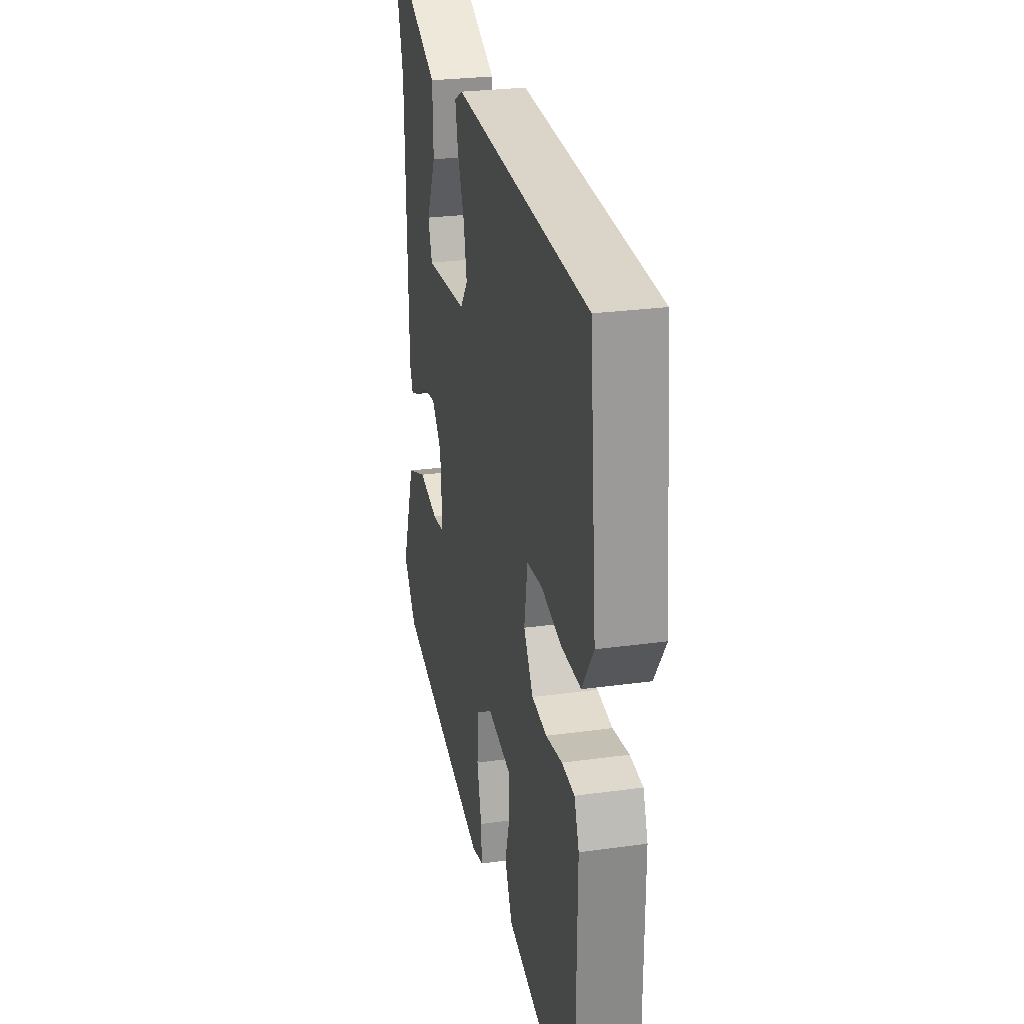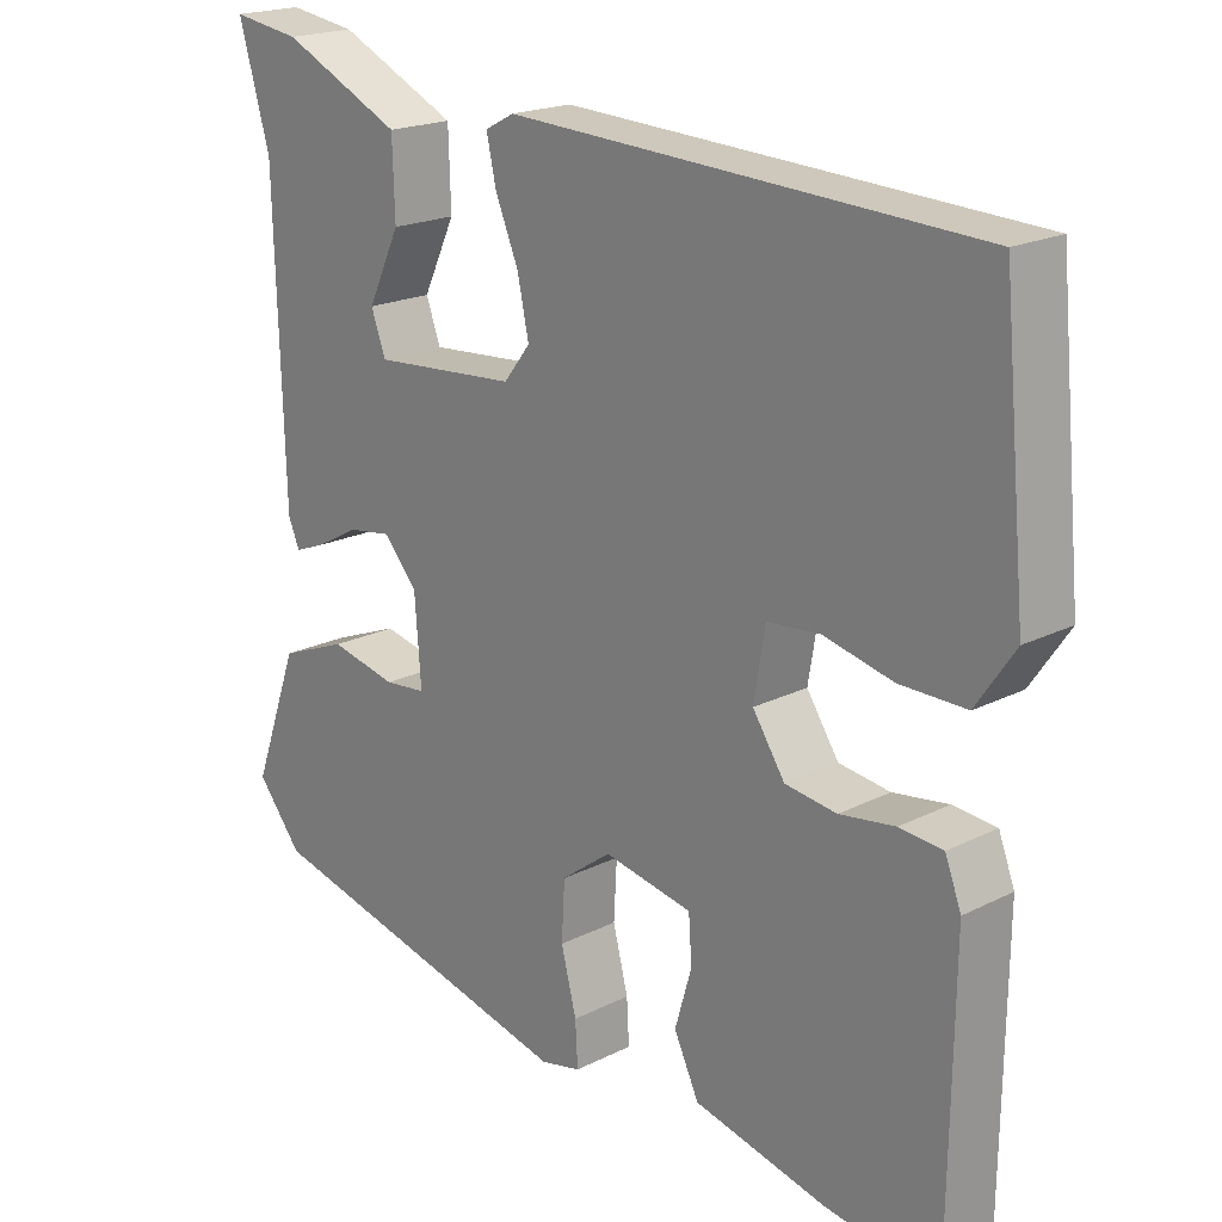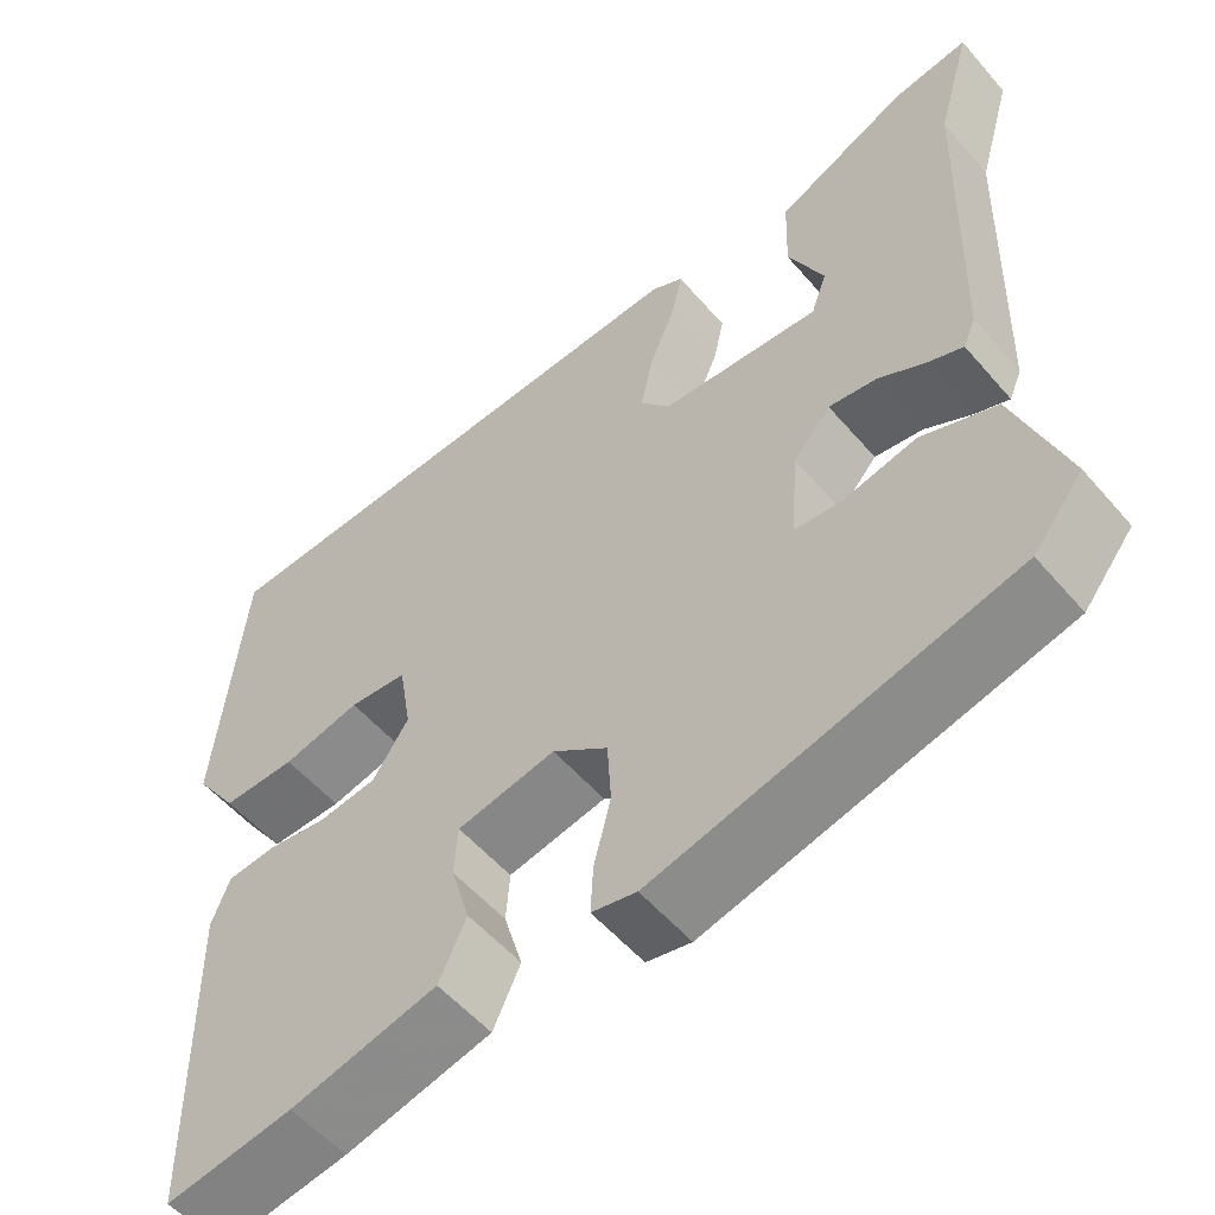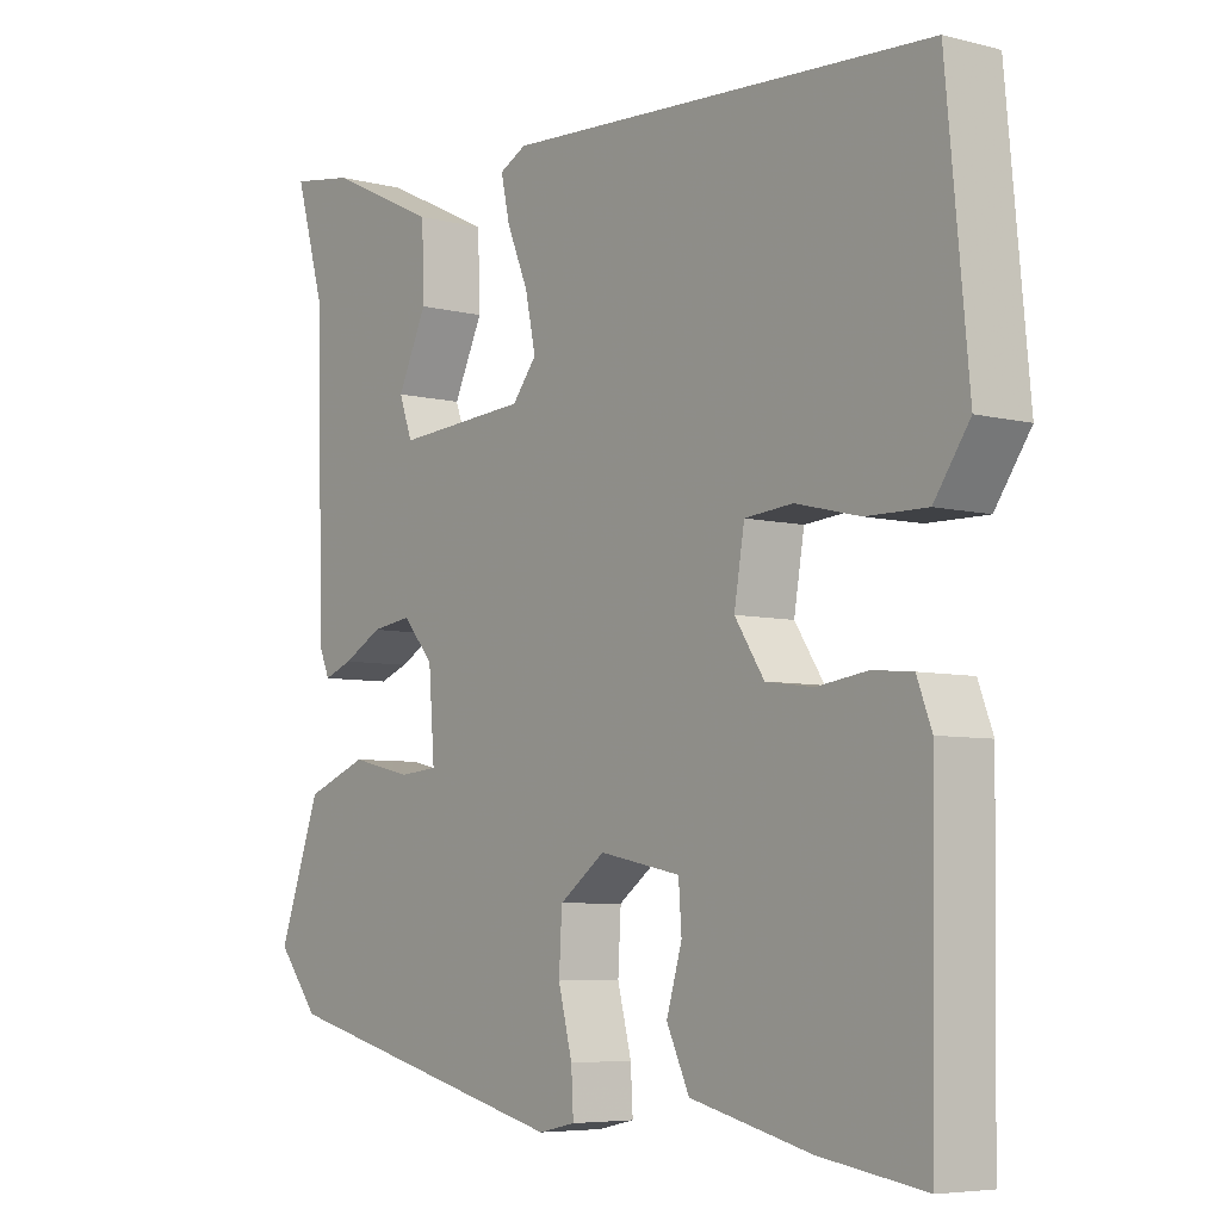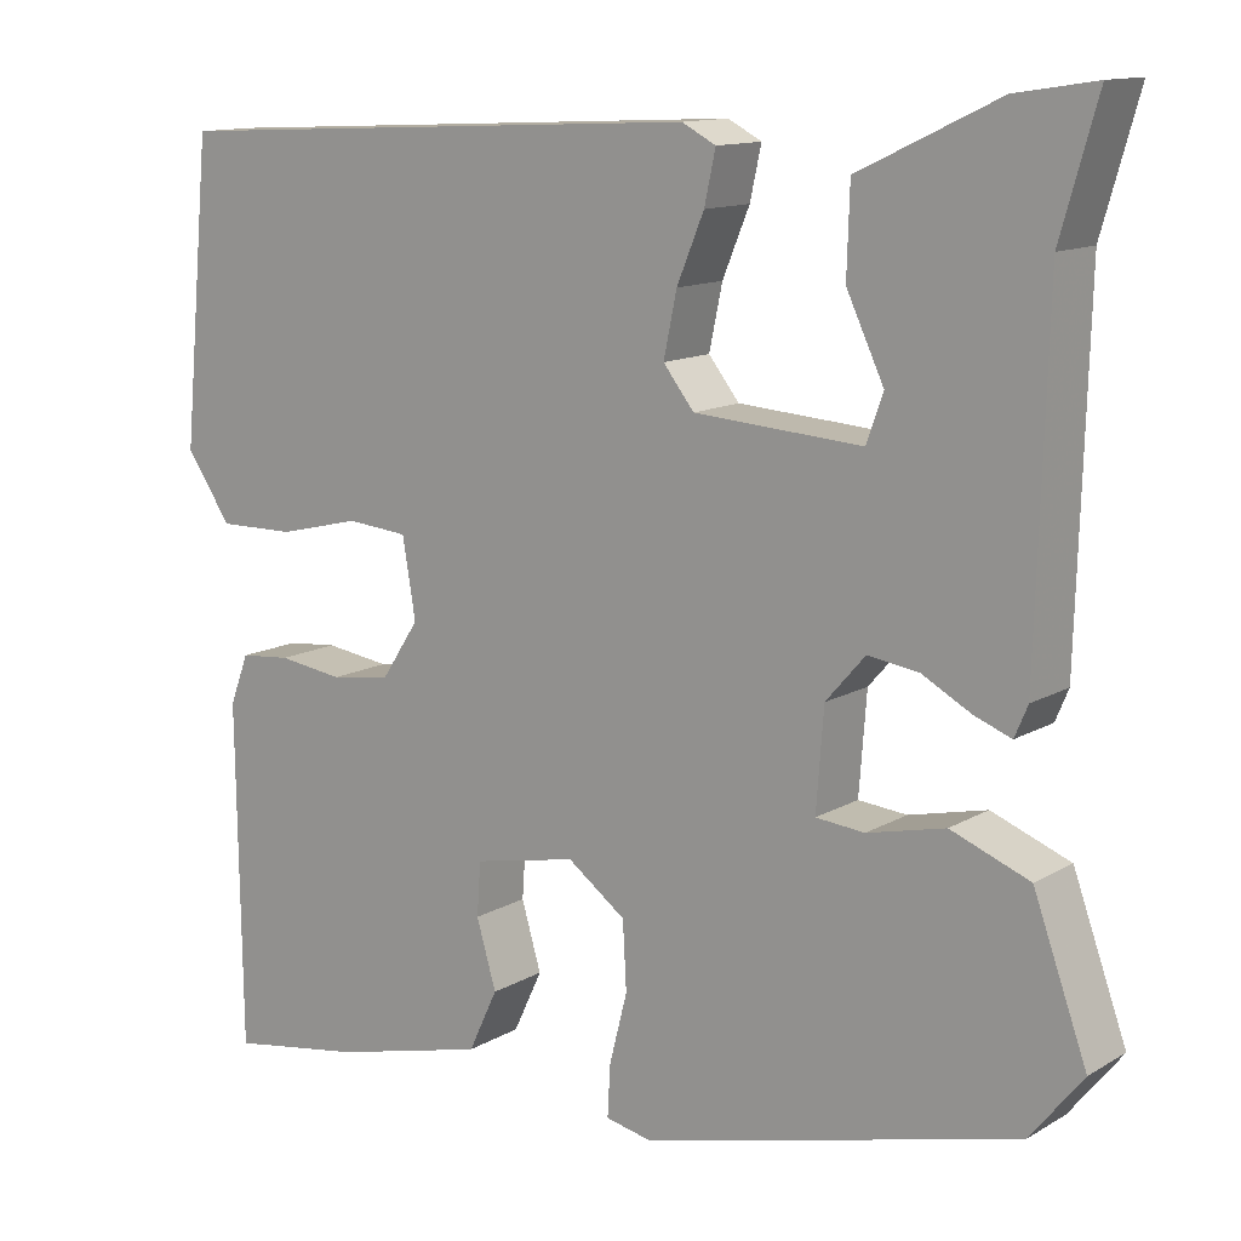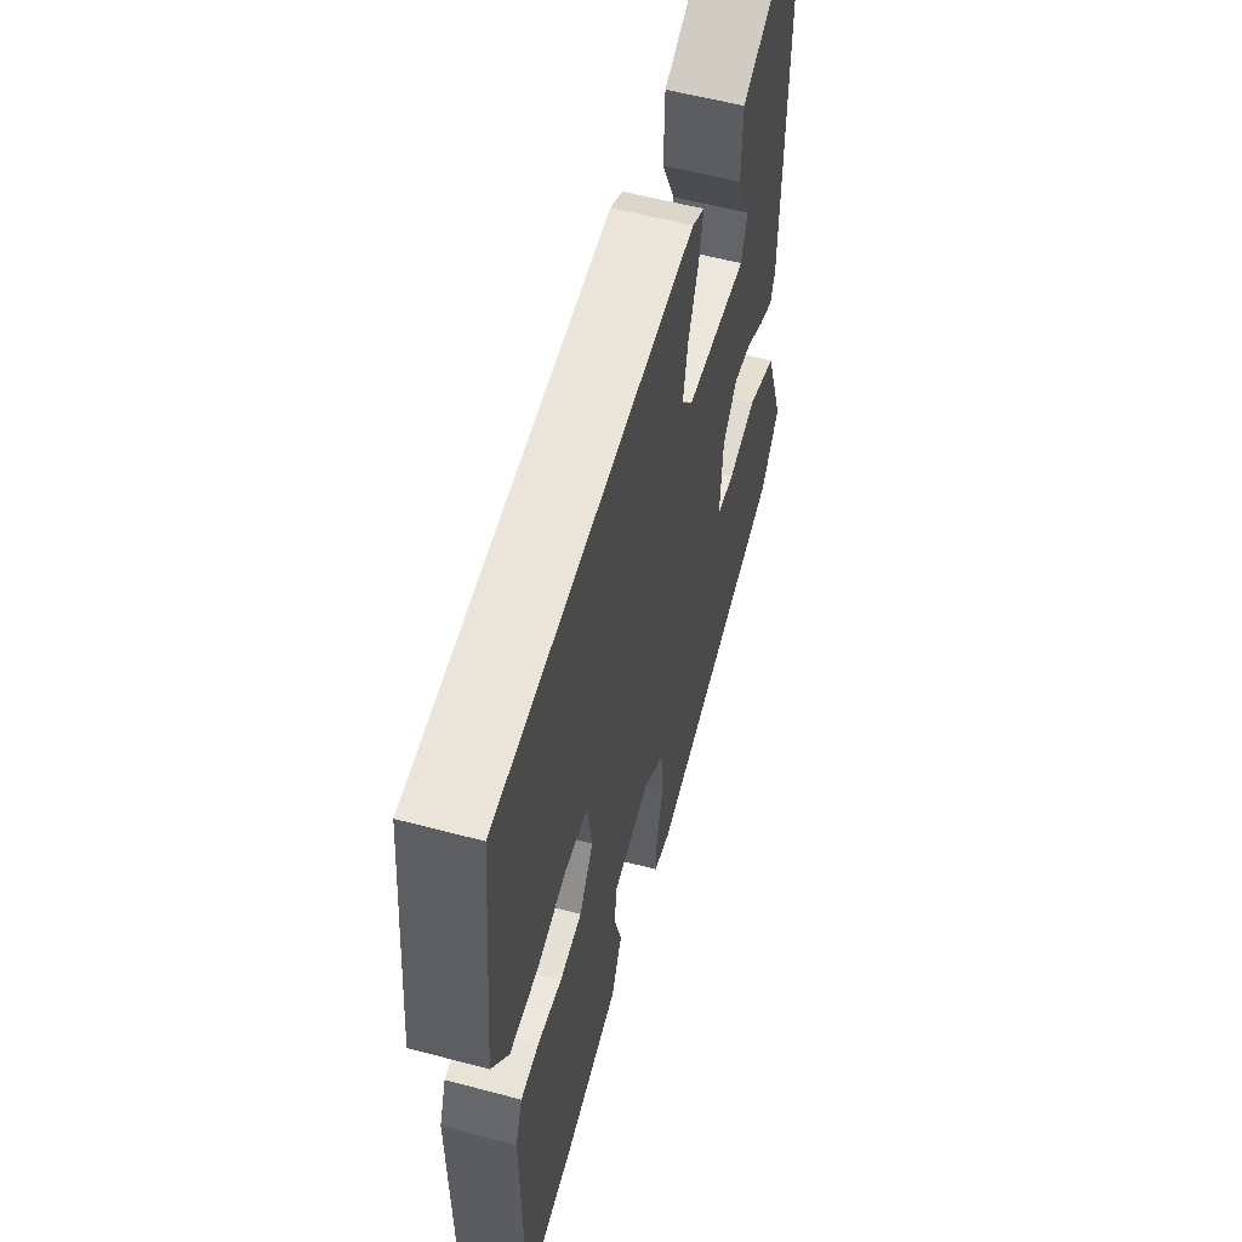
<metadata>
{"format":"obj","ext":"obj","renderer":"f3d","projection":"perspective","resolution":1024,"background":"white","views":[{"elev":26.4,"azim":-102.3,"up":"+Z"},{"elev":19.6,"azim":-133.2,"up":"+Z"},{"elev":-54.8,"azim":39.8,"up":"+Z"},{"elev":-6.0,"azim":-128.0,"up":"+Z"},{"elev":12.5,"azim":36.9,"up":"+Z"},{"elev":56.4,"azim":-74.4,"up":"+Z"}]}
</metadata>
<code>
v 0.503 0.07 0.509
v 0.464 0.07 0.372
v 0.453 0.07 -0.003
v 0.439 0.07 -0.036
v 0.4 0.07 -0.021
v 0.347 0.07 0.008
v 0.293 0.07 0.016
v 0.251 0.07 -0.032
v 0.243 0.07 -0.138
v 0.295 0.07 -0.143
v 0.378 0.07 -0.124
v 0.462 0.07 -0.157
v 0.519 0.07 -0.316
v 0.463 0.07 -0.386
v 0.063 0.07 -0.486
v 0.013 0.07 -0.475
v 0.016 0.07 -0.42
v 0.035 0.07 -0.345
v 0.031 0.07 -0.273
v -0.031 0.07 -0.227
v -0.141 0.07 -0.249
v -0.145 0.07 -0.306
v -0.124 0.07 -0.378
v -0.155 0.07 -0.444
v -0.319 0.07 -0.484
v -0.461 0.07 -0.506
v -0.466 0.07 -0.141
v -0.446 0.07 -0.088
v -0.392 0.07 -0.083
v -0.323 0.07 -0.093
v -0.259 0.07 -0.084
v -0.219 0.07 -0.023
v -0.233 0.07 0.061
v -0.298 0.07 0.067
v -0.385 0.07 0.046
v -0.467 0.07 0.045
v -0.515 0.07 0.115
v -0.485 0.07 0.435
v 0.095 0.07 0.463
v 0.131 0.07 0.444
v 0.119 0.07 0.389
v 0.09 0.07 0.319
v 0.076 0.07 0.252
v 0.109 0.07 0.21
v 0.288 0.07 0.197
v 0.306 0.07 0.247
v 0.266 0.07 0.332
v 0.269 0.07 0.425
v 0.418 0.07 0.496
v 0.503 0 0.509
v 0.464 0 0.372
v 0.453 0 -0.003
v 0.439 0 -0.036
v 0.4 0 -0.021
v 0.347 0 0.008
v 0.293 0 0.016
v 0.251 0 -0.032
v 0.243 0 -0.138
v 0.295 0 -0.143
v 0.378 0 -0.124
v 0.462 0 -0.157
v 0.519 0 -0.316
v 0.463 0 -0.386
v 0.063 0 -0.486
v 0.013 0 -0.475
v 0.016 0 -0.42
v 0.035 0 -0.345
v 0.031 0 -0.273
v -0.031 0 -0.227
v -0.141 0 -0.249
v -0.145 0 -0.306
v -0.124 0 -0.378
v -0.155 0 -0.444
v -0.319 0 -0.484
v -0.461 0 -0.506
v -0.466 0 -0.141
v -0.446 0 -0.088
v -0.392 0 -0.083
v -0.323 0 -0.093
v -0.259 0 -0.084
v -0.219 0 -0.023
v -0.233 0 0.061
v -0.298 0 0.067
v -0.385 0 0.046
v -0.467 0 0.045
v -0.515 0 0.115
v -0.485 0 0.435
v 0.095 0 0.463
v 0.131 0 0.444
v 0.119 0 0.389
v 0.09 0 0.319
v 0.076 0 0.252
v 0.109 0 0.21
v 0.288 0 0.197
v 0.306 0 0.247
v 0.266 0 0.332
v 0.269 0 0.425
v 0.418 0 0.496
f 46 47 48 49
f 45 46 49 1
f 39 40 41 42
f 39 42 43
f 38 39 43
f 37 38 43 44
f 34 35 36 37
f 33 34 37 44
f 27 28 29 30
f 27 30 31
f 26 27 31
f 25 26 31 32
f 22 23 24 25
f 21 22 25 32
f 15 16 17 18
f 15 18 19
f 14 15 19
f 13 14 19 20
f 10 11 12 13
f 9 10 13 20
f 3 4 5 6
f 2 3 6 7
f 45 1 2 7
f 44 45 7 8
f 21 32 33 44
f 20 21 44
f 8 9 20 44
f 98 97 96 95
f 50 98 95 94
f 91 90 89 88
f 92 91 88
f 92 88 87
f 93 92 87 86
f 86 85 84 83
f 93 86 83 82
f 79 78 77 76
f 80 79 76
f 80 76 75
f 81 80 75 74
f 74 73 72 71
f 81 74 71 70
f 67 66 65 64
f 68 67 64
f 68 64 63
f 69 68 63 62
f 62 61 60 59
f 69 62 59 58
f 55 54 53 52
f 56 55 52 51
f 56 51 50 94
f 57 56 94 93
f 93 82 81 70
f 93 70 69
f 93 69 58 57
f 1 50 51 2
f 2 51 52 3
f 3 52 53 4
f 4 53 54 5
f 5 54 55 6
f 6 55 56 7
f 7 56 57 8
f 8 57 58 9
f 9 58 59 10
f 10 59 60 11
f 11 60 61 12
f 12 61 62 13
f 13 62 63 14
f 14 63 64 15
f 15 64 65 16
f 16 65 66 17
f 17 66 67 18
f 18 67 68 19
f 19 68 69 20
f 20 69 70 21
f 21 70 71 22
f 22 71 72 23
f 23 72 73 24
f 24 73 74 25
f 25 74 75 26
f 26 75 76 27
f 27 76 77 28
f 28 77 78 29
f 29 78 79 30
f 30 79 80 31
f 31 80 81 32
f 32 81 82 33
f 33 82 83 34
f 34 83 84 35
f 35 84 85 36
f 36 85 86 37
f 37 86 87 38
f 38 87 88 39
f 39 88 89 40
f 40 89 90 41
f 41 90 91 42
f 42 91 92 43
f 43 92 93 44
f 44 93 94 45
f 45 94 95 46
f 46 95 96 47
f 47 96 97 48
f 48 97 98 49
f 49 98 50 1

</code>
